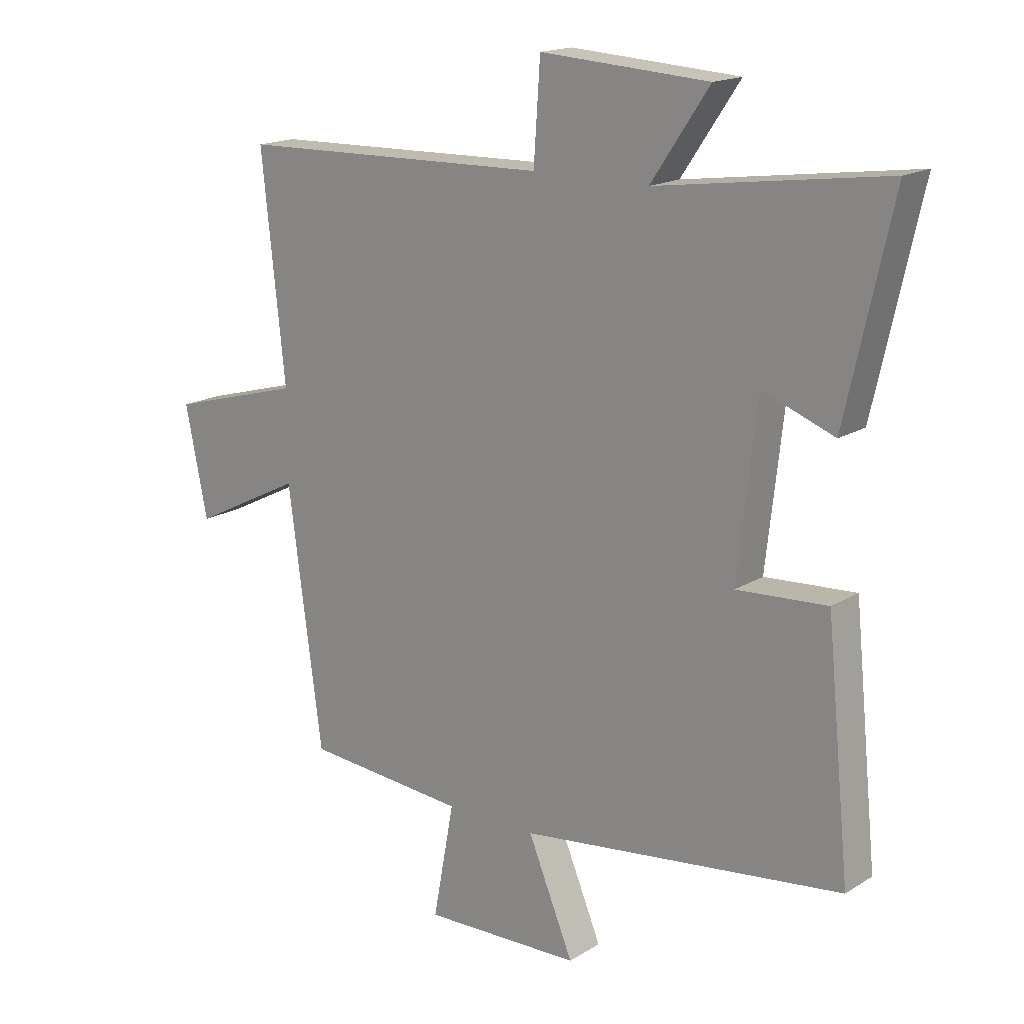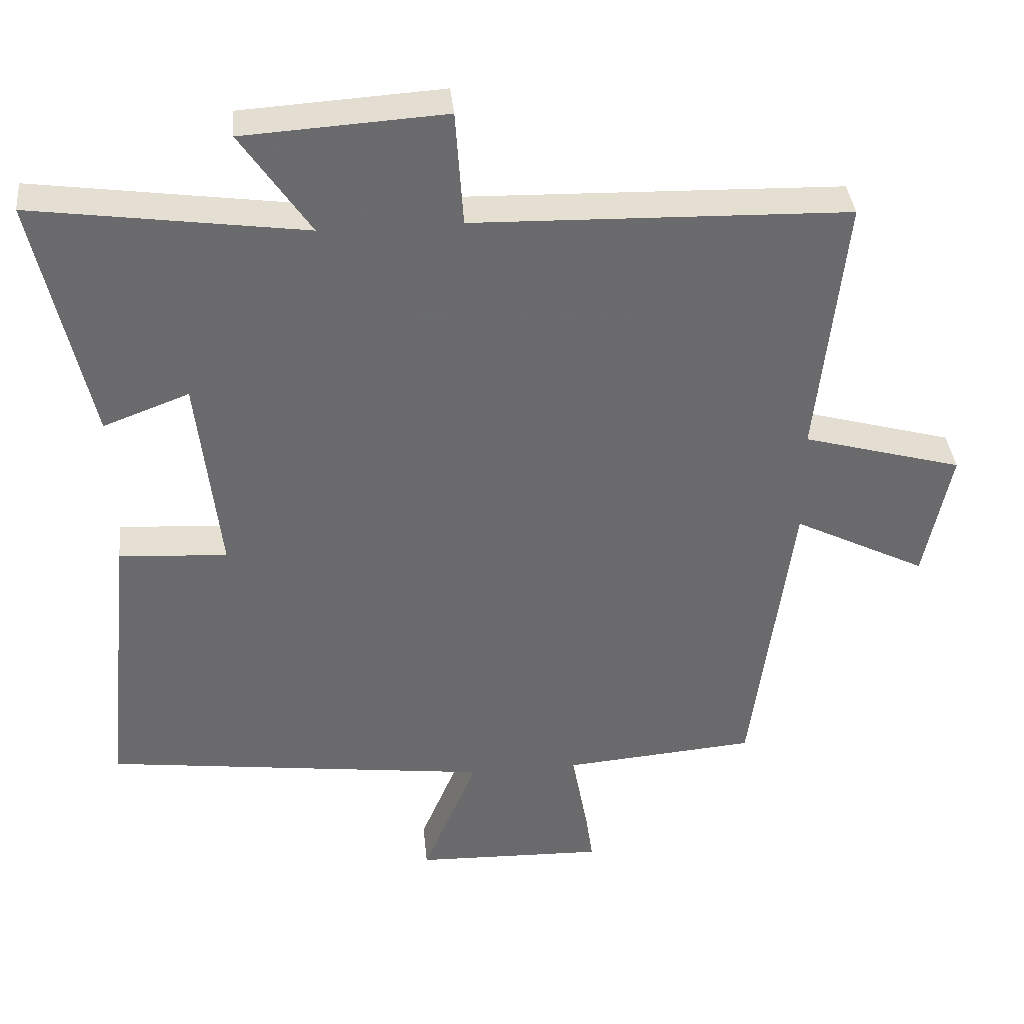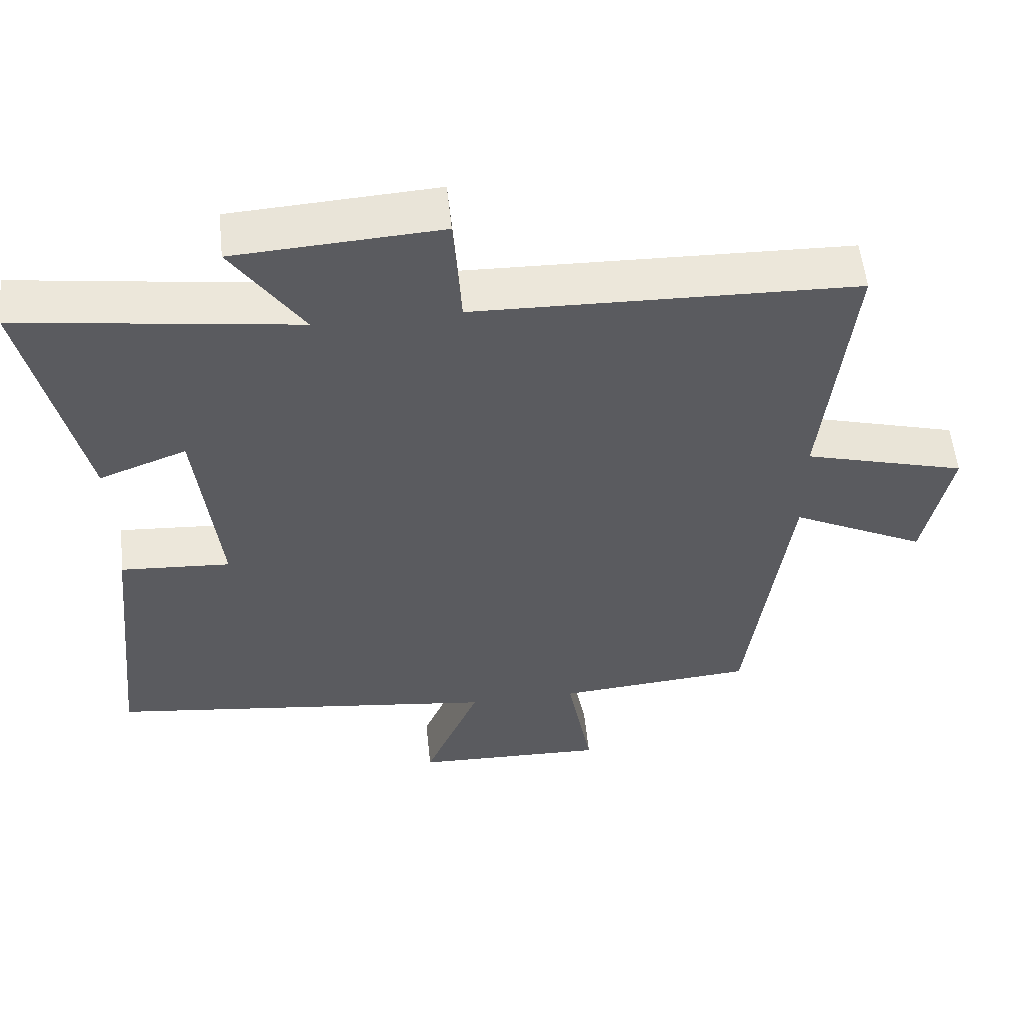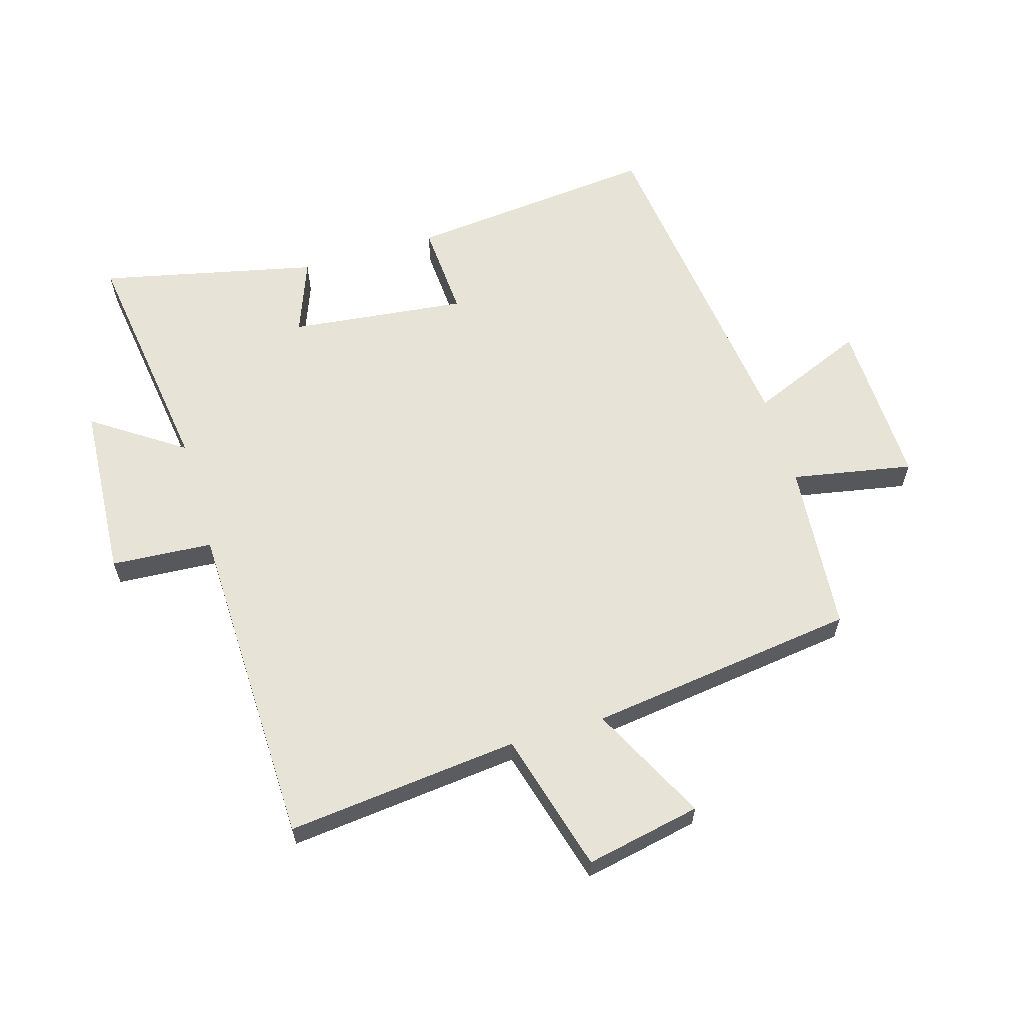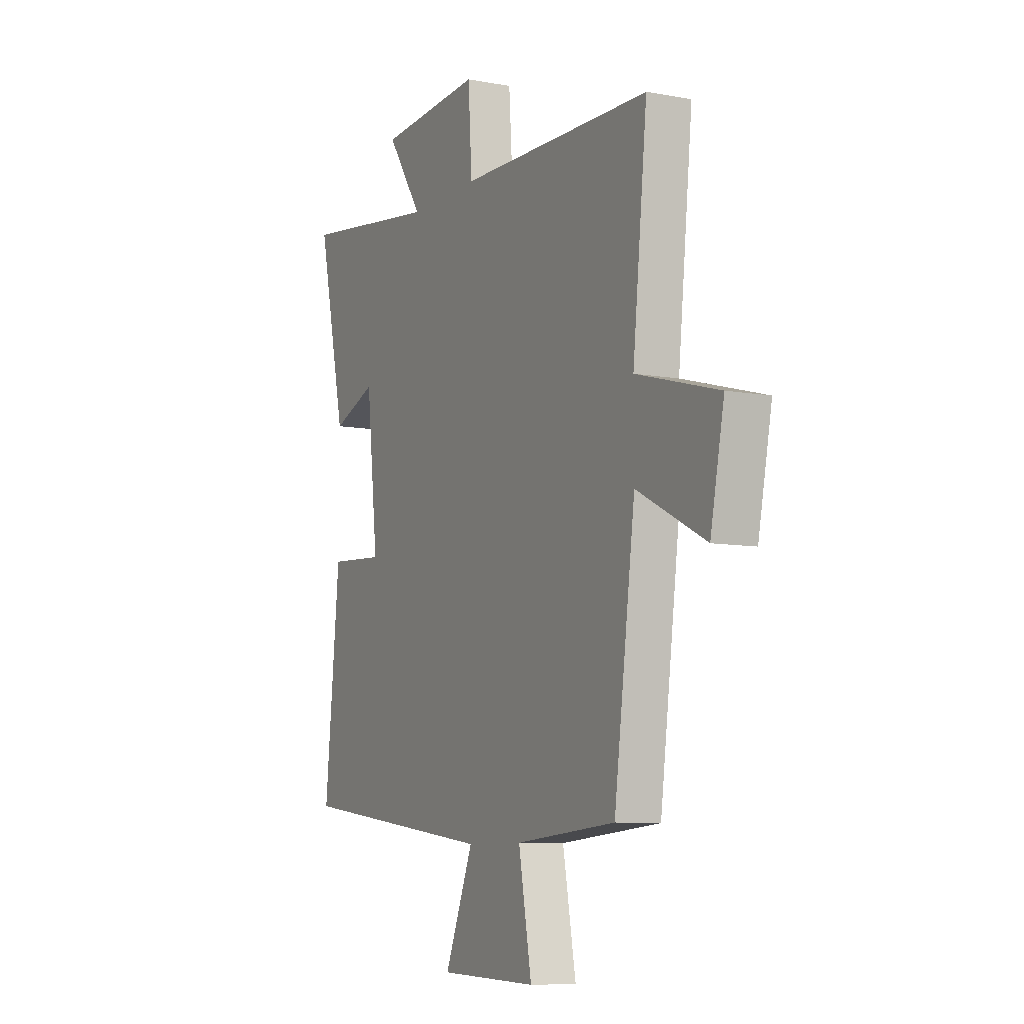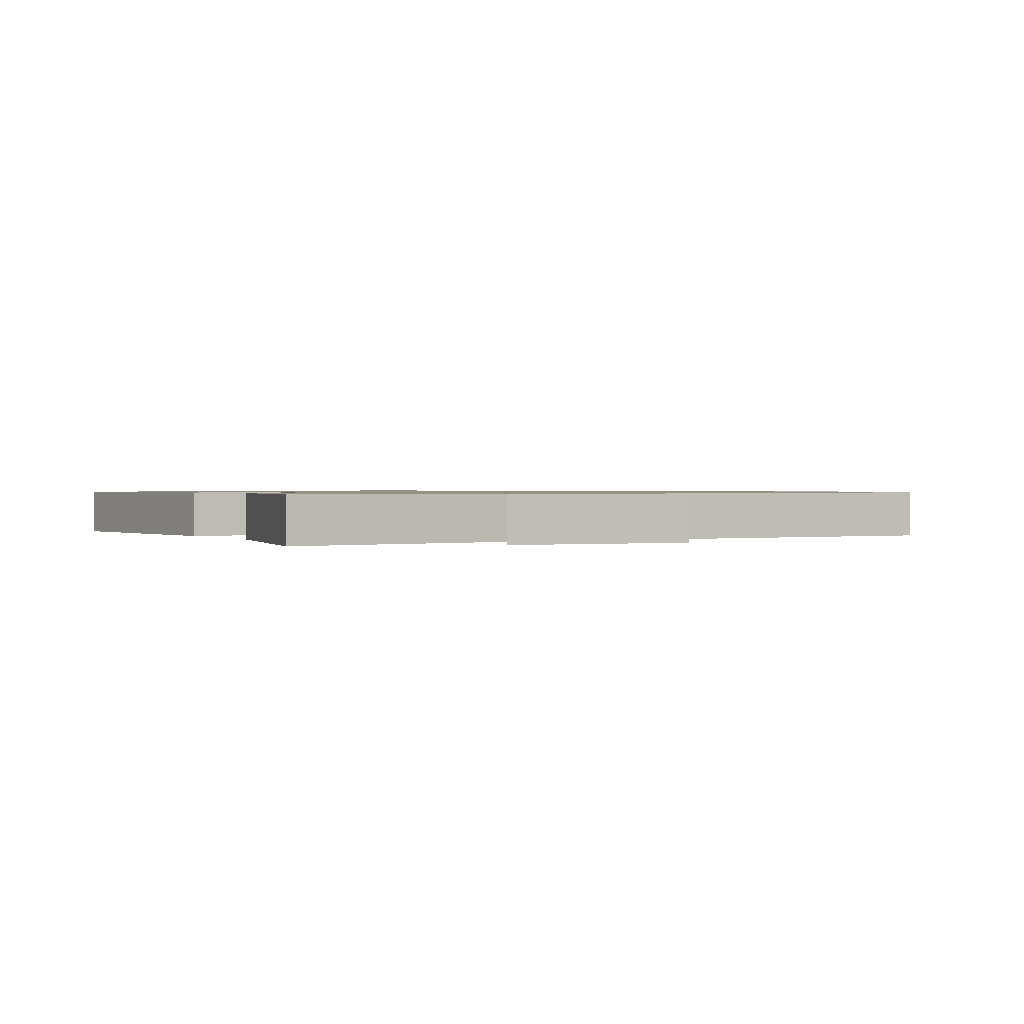
<metadata>
{"format":"obj","ext":"obj","renderer":"f3d","projection":"perspective","resolution":1024,"background":"white","views":[{"elev":17.0,"azim":-140.6,"up":"+Z"},{"elev":37.2,"azim":-5.7,"up":"+Z"},{"elev":55.4,"azim":-6.0,"up":"+Z"},{"elev":61.9,"azim":73.5,"up":"+Y"},{"elev":-8.4,"azim":63.2,"up":"+Z"},{"elev":0.8,"azim":-28.3,"up":"+Y"}]}
</metadata>
<code>
v -0.541 0.07 -0.431
v -0.5 0.07 -0.026
v -0.346 0.07 -0.036
v -0.378 0.07 0.25
v -0.5 0.07 0.204
v -0.578 0.07 0.554
v -0.191 0.07 0.5
v -0.29 0.07 0.646
v -0.004 0.07 0.664
v 0.007 0.07 0.5
v 0.54 0.07 0.486
v 0.5 0.07 0.111
v 0.727 0.07 0.048
v 0.689 0.07 -0.138
v 0.5 0.07 -0.043
v 0.442 0.07 -0.477
v 0.166 0.07 -0.5
v 0.202 0.07 -0.695
v -0.068 0.07 -0.687
v 0.01 0.07 -0.5
v -0.541 0 -0.431
v -0.5 0 -0.026
v -0.346 0 -0.036
v -0.378 0 0.25
v -0.5 0 0.204
v -0.578 0 0.554
v -0.191 0 0.5
v -0.29 0 0.646
v -0.004 0 0.664
v 0.007 0 0.5
v 0.54 0 0.486
v 0.5 0 0.111
v 0.727 0 0.048
v 0.689 0 -0.138
v 0.5 0 -0.043
v 0.442 0 -0.477
v 0.166 0 -0.5
v 0.202 0 -0.695
v -0.068 0 -0.687
v 0.01 0 -0.5
f 17 18 19 20
f 17 20 1
f 16 17 1
f 15 16 1
f 12 13 14 15
f 12 15 1
f 10 11 12 1
f 7 8 9 10
f 4 5 6 7
f 3 4 7 10
f 1 2 3
f 1 3 10
f 40 39 38 37
f 21 40 37
f 21 37 36
f 21 36 35
f 35 34 33 32
f 21 35 32
f 21 32 31 30
f 30 29 28 27
f 27 26 25 24
f 30 27 24 23
f 23 22 21
f 30 23 21
f 1 21 22 2
f 2 22 23 3
f 3 23 24 4
f 4 24 25 5
f 5 25 26 6
f 6 26 27 7
f 7 27 28 8
f 8 28 29 9
f 9 29 30 10
f 10 30 31 11
f 11 31 32 12
f 12 32 33 13
f 13 33 34 14
f 14 34 35 15
f 15 35 36 16
f 16 36 37 17
f 17 37 38 18
f 18 38 39 19
f 19 39 40 20
f 20 40 21 1

</code>
